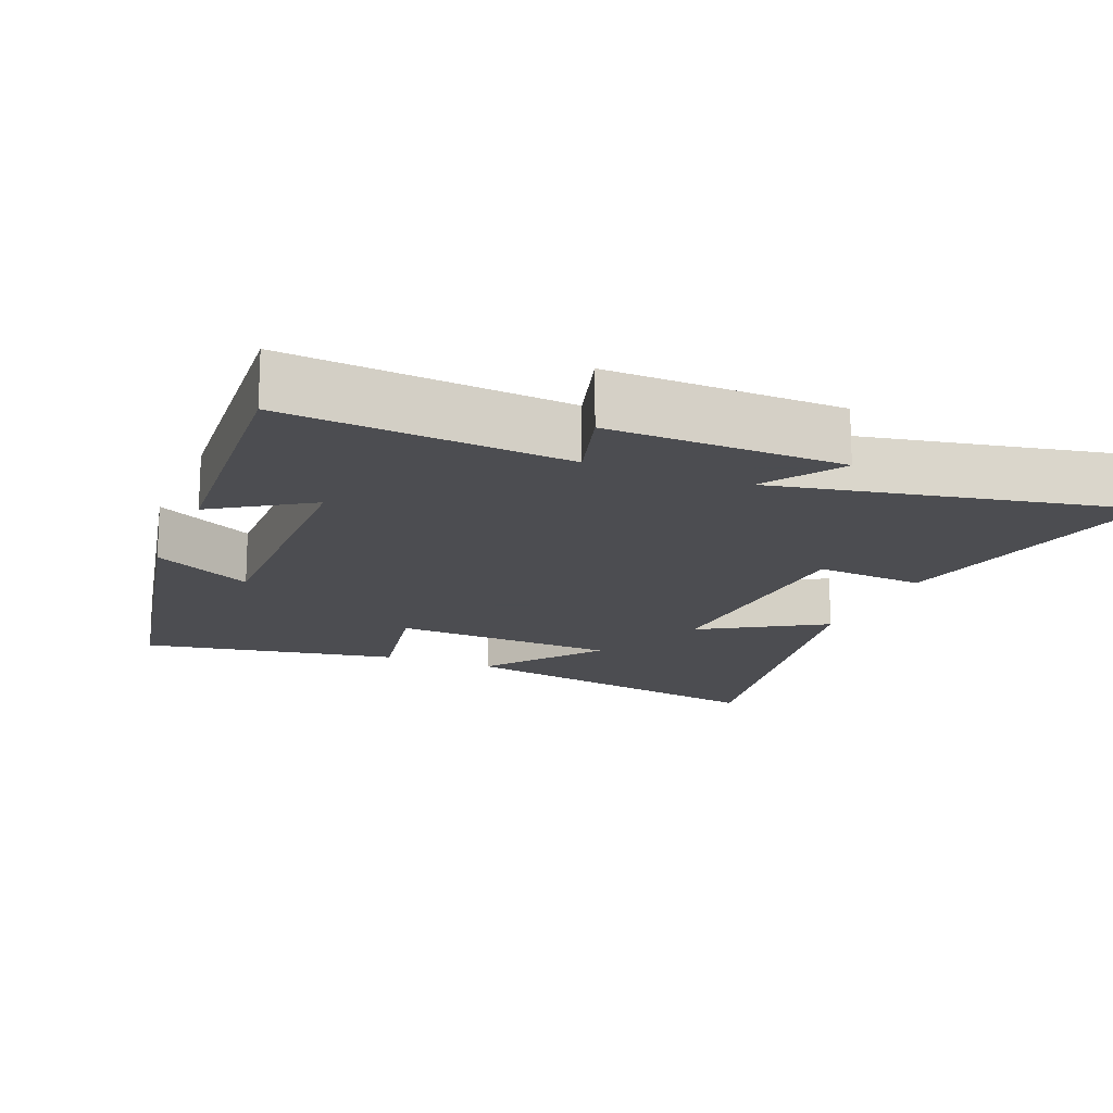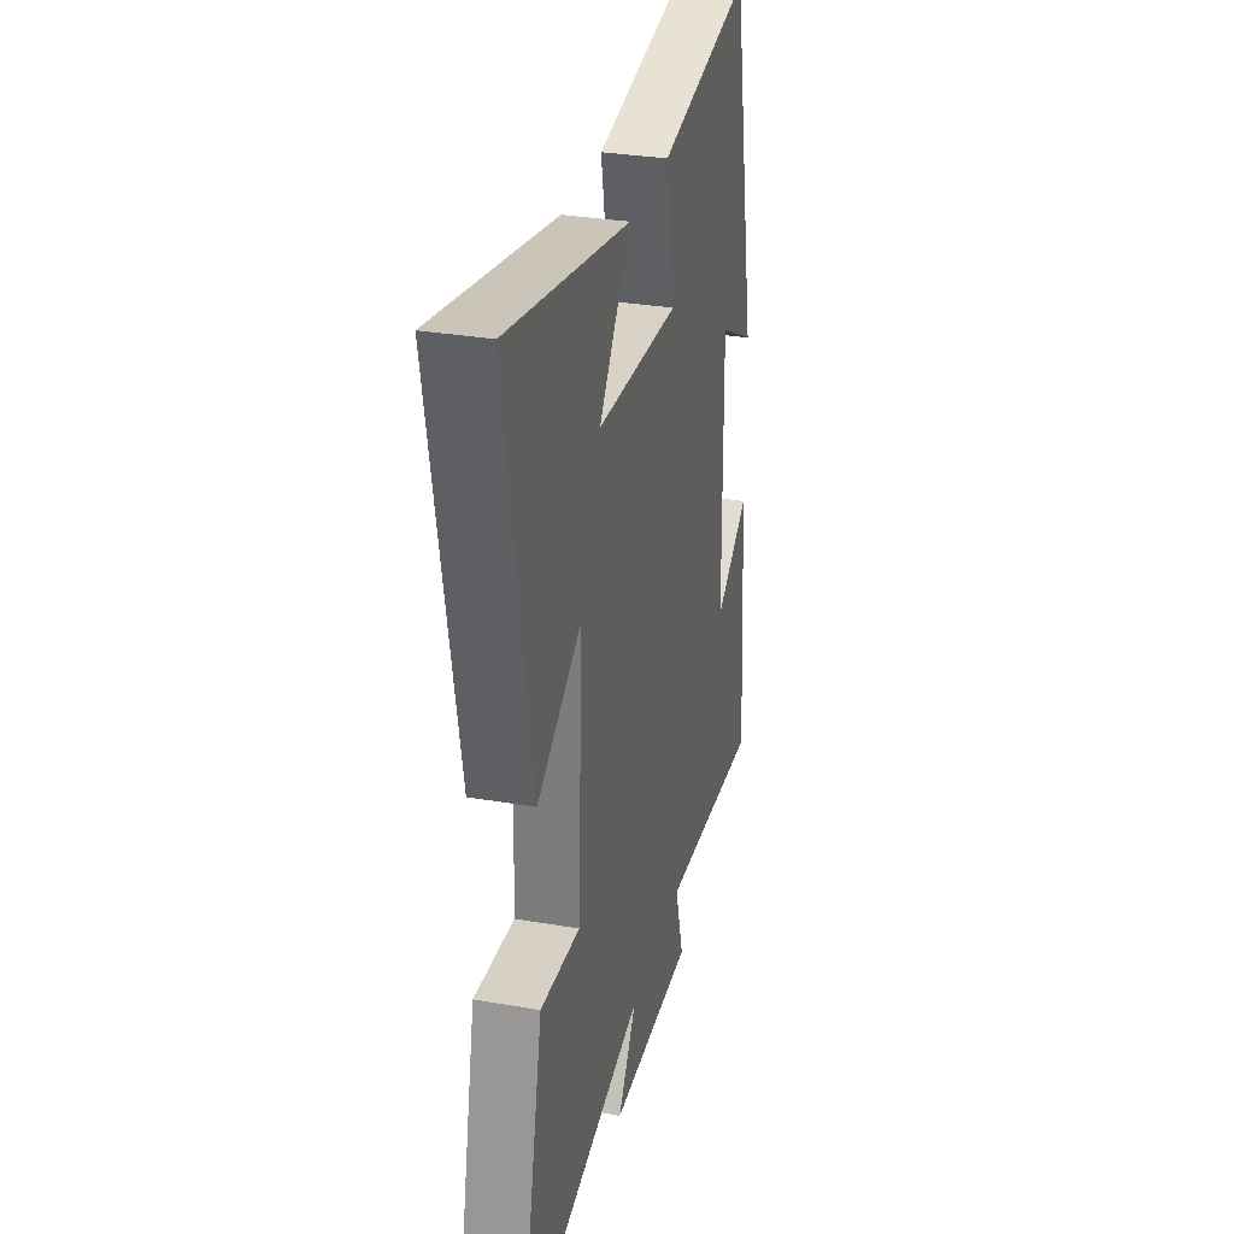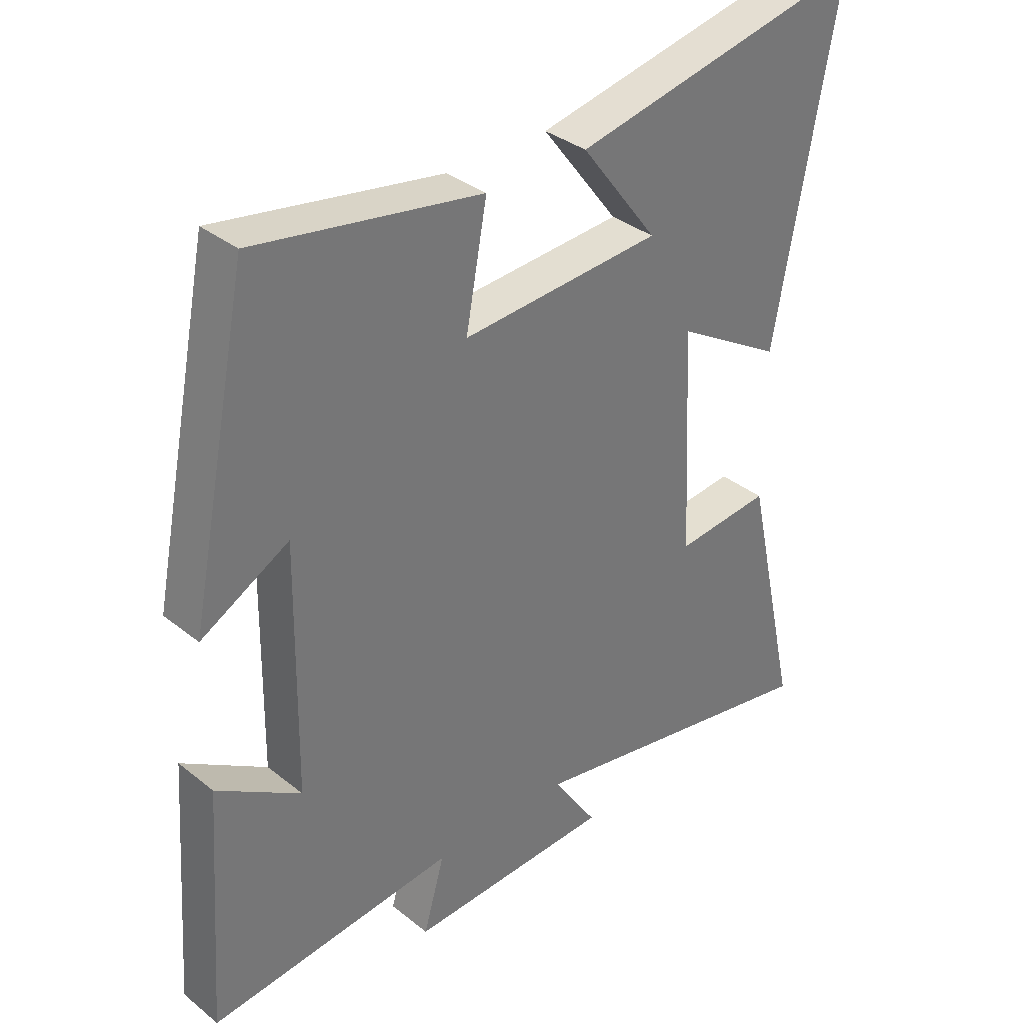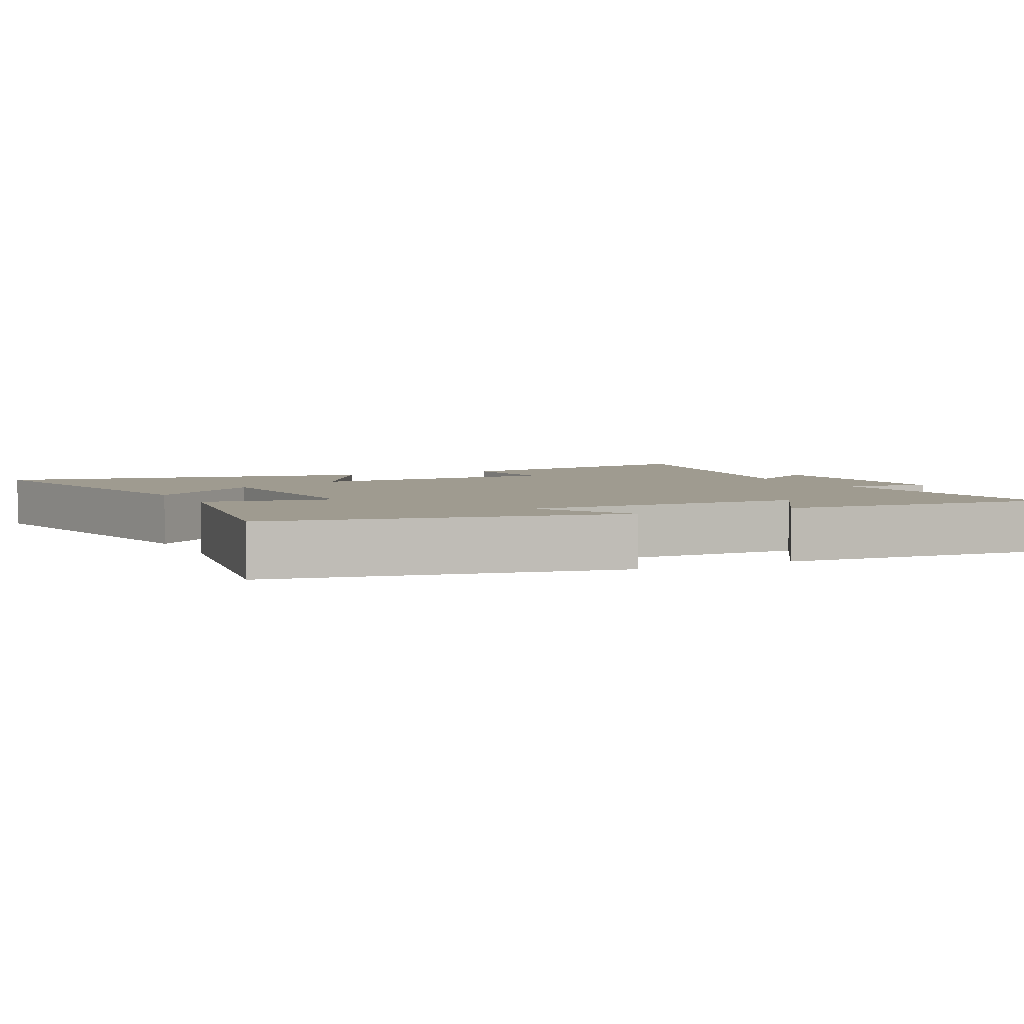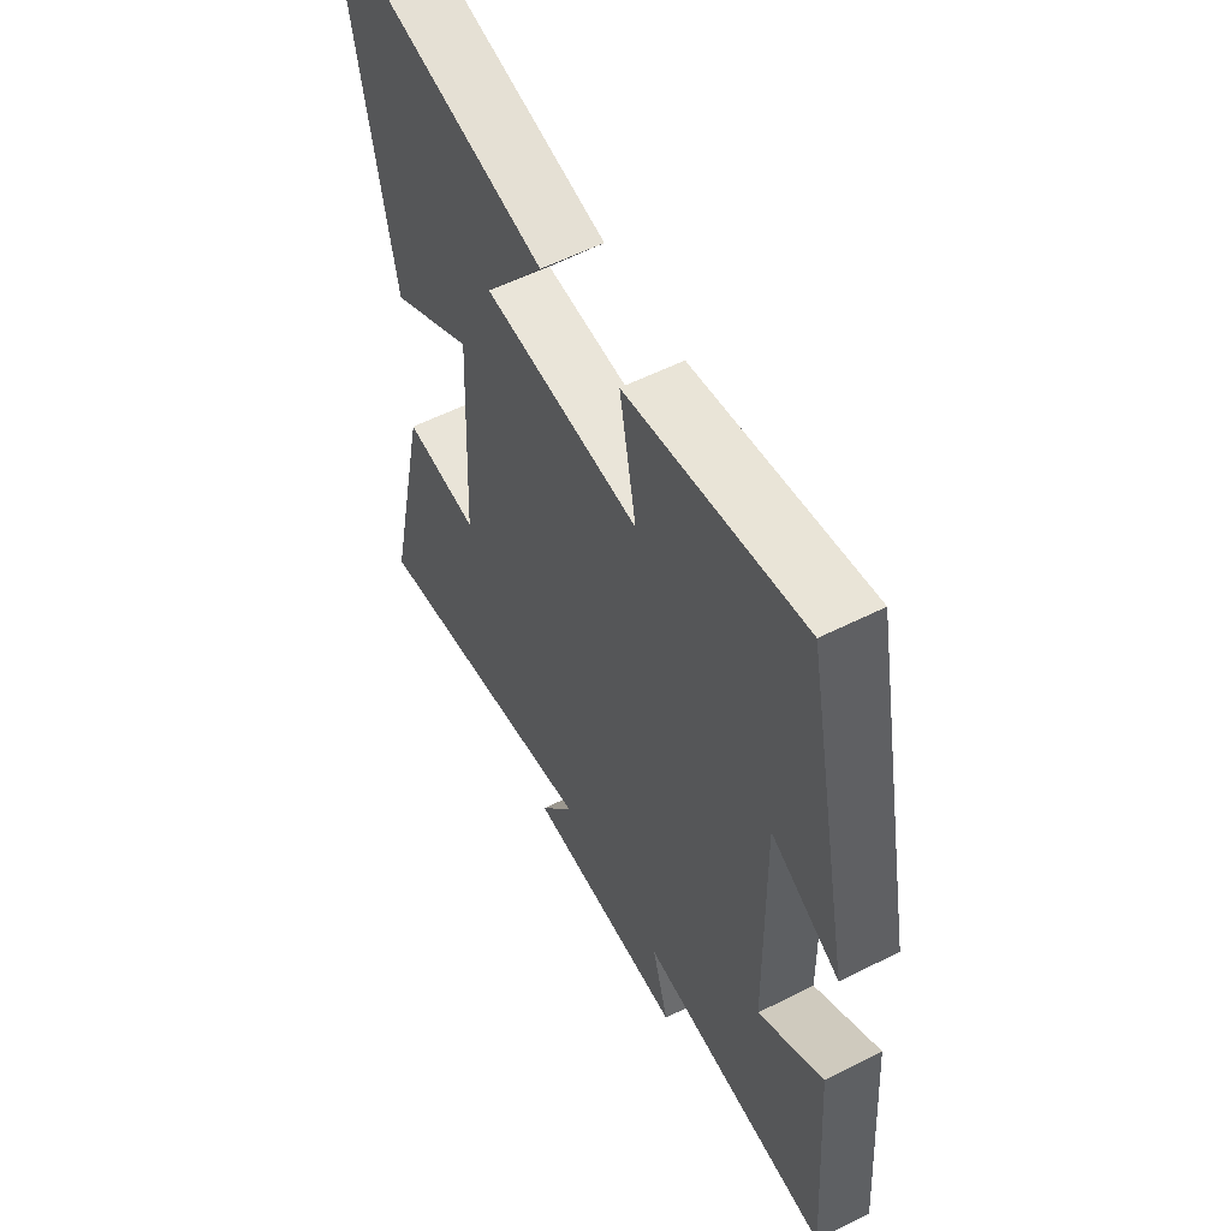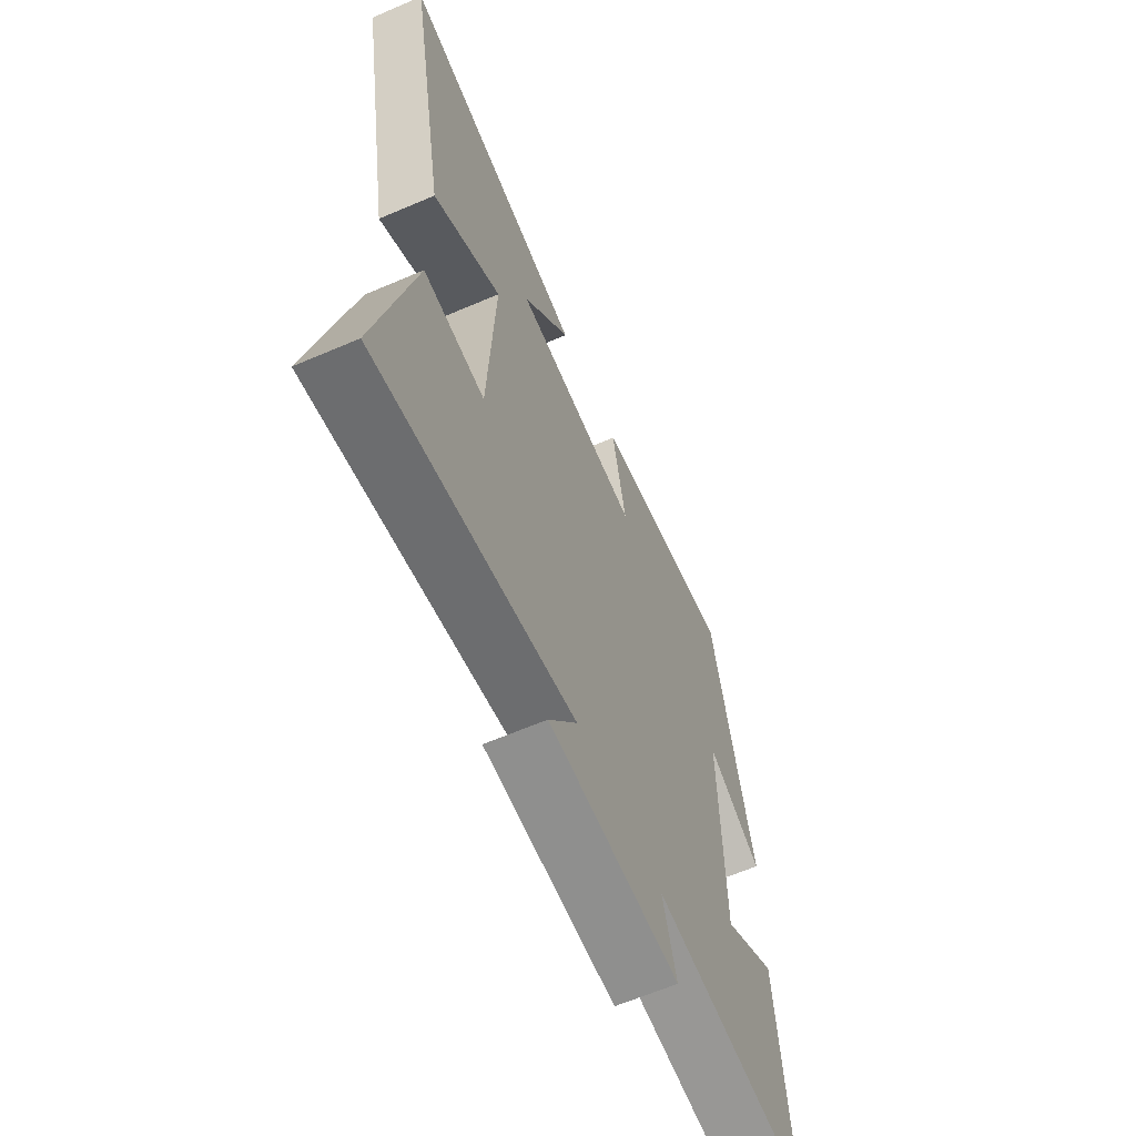
<metadata>
{"format":"obj","ext":"obj","renderer":"f3d","projection":"perspective","resolution":1024,"background":"white","views":[{"elev":-16.1,"azim":157.9,"up":"+Y"},{"elev":31.4,"azim":-76.3,"up":"+Z"},{"elev":35.0,"azim":136.6,"up":"+Z"},{"elev":4.1,"azim":63.5,"up":"+Y"},{"elev":56.5,"azim":62.2,"up":"+Z"},{"elev":-63.6,"azim":-66.6,"up":"+Z"}]}
</metadata>
<code>
v -0.599 0.07 0.597
v -0.125 0.07 0.5
v -0.249 0.07 0.336
v 0.073 0.07 0.316
v 0.039 0.07 0.5
v 0.402 0.07 0.563
v 0.5 0.07 0.079
v 0.359 0.07 0.156
v 0.365 0.07 -0.238
v 0.5 0.07 -0.151
v 0.528 0.07 -0.537
v 0.131 0.07 -0.5
v 0.165 0.07 -0.619
v -0.165 0.07 -0.609
v -0.093 0.07 -0.5
v -0.591 0.07 -0.596
v -0.5 0.07 -0.188
v -0.345 0.07 -0.202
v -0.327 0.07 0.162
v -0.5 0.07 0.058
v -0.599 0 0.597
v -0.125 0 0.5
v -0.249 0 0.336
v 0.073 0 0.316
v 0.039 0 0.5
v 0.402 0 0.563
v 0.5 0 0.079
v 0.359 0 0.156
v 0.365 0 -0.238
v 0.5 0 -0.151
v 0.528 0 -0.537
v 0.131 0 -0.5
v 0.165 0 -0.619
v -0.165 0 -0.609
v -0.093 0 -0.5
v -0.591 0 -0.596
v -0.5 0 -0.188
v -0.345 0 -0.202
v -0.327 0 0.162
v -0.5 0 0.058
f 19 20 1
f 15 16 17 18
f 15 18 19
f 12 13 14 15
f 12 15 19
f 9 10 11 12
f 8 9 12 19
f 6 7 8
f 5 6 8
f 4 5 8
f 3 4 8 19
f 1 2 3
f 1 3 19
f 21 40 39
f 38 37 36 35
f 39 38 35
f 35 34 33 32
f 39 35 32
f 32 31 30 29
f 39 32 29 28
f 28 27 26
f 28 26 25
f 28 25 24
f 39 28 24 23
f 23 22 21
f 39 23 21
f 1 21 22 2
f 2 22 23 3
f 3 23 24 4
f 4 24 25 5
f 5 25 26 6
f 6 26 27 7
f 7 27 28 8
f 8 28 29 9
f 9 29 30 10
f 10 30 31 11
f 11 31 32 12
f 12 32 33 13
f 13 33 34 14
f 14 34 35 15
f 15 35 36 16
f 16 36 37 17
f 17 37 38 18
f 18 38 39 19
f 19 39 40 20
f 20 40 21 1

</code>
